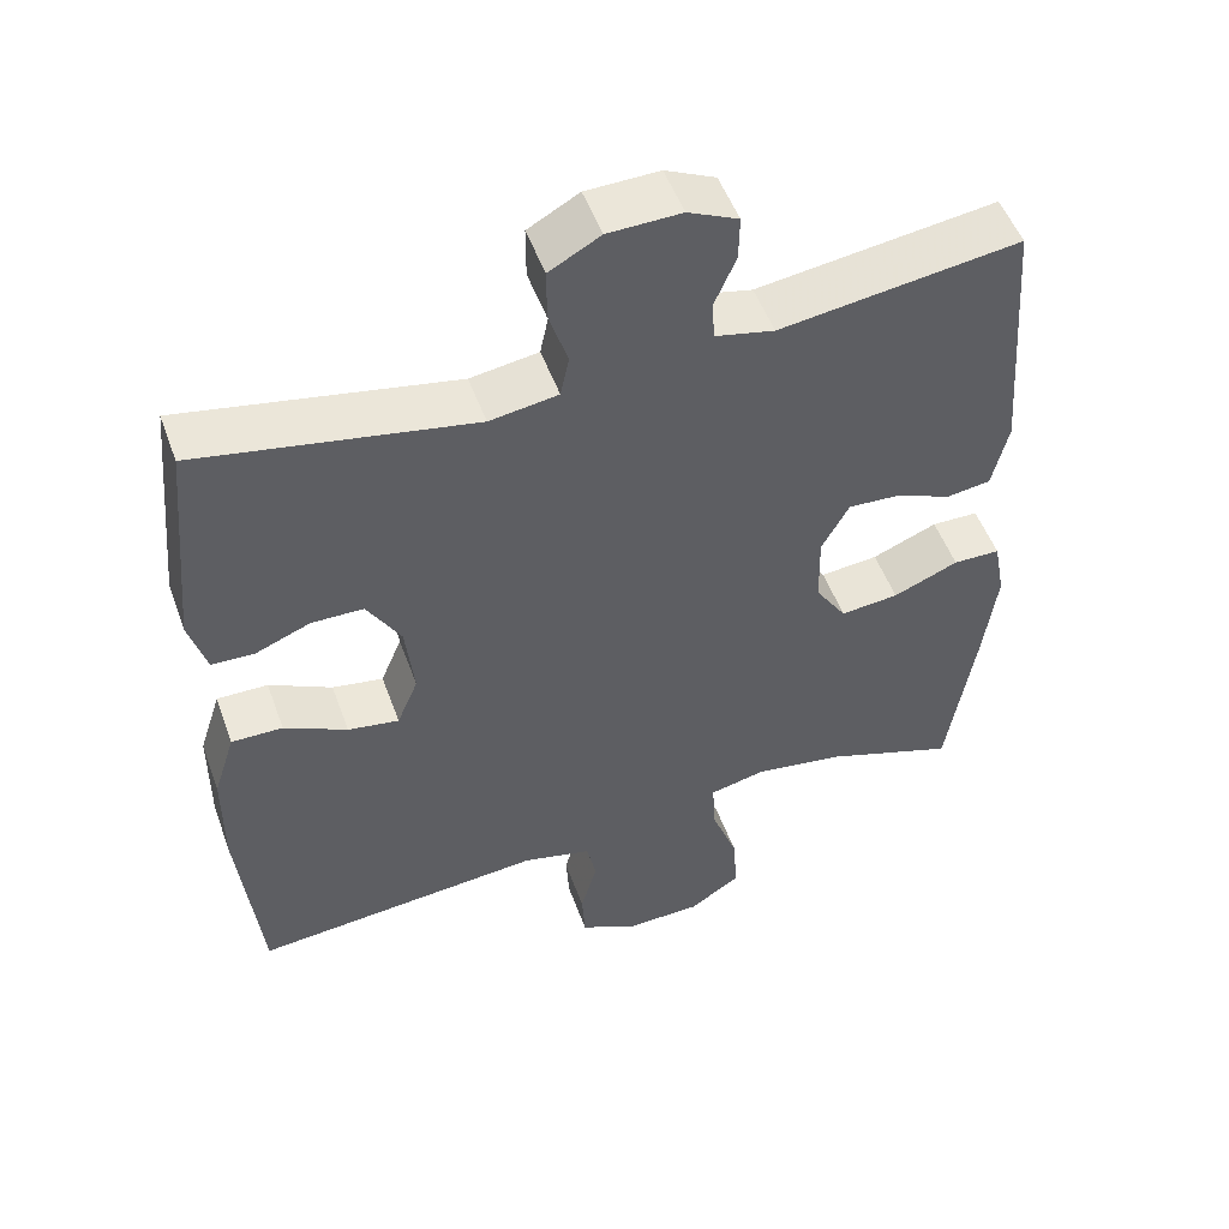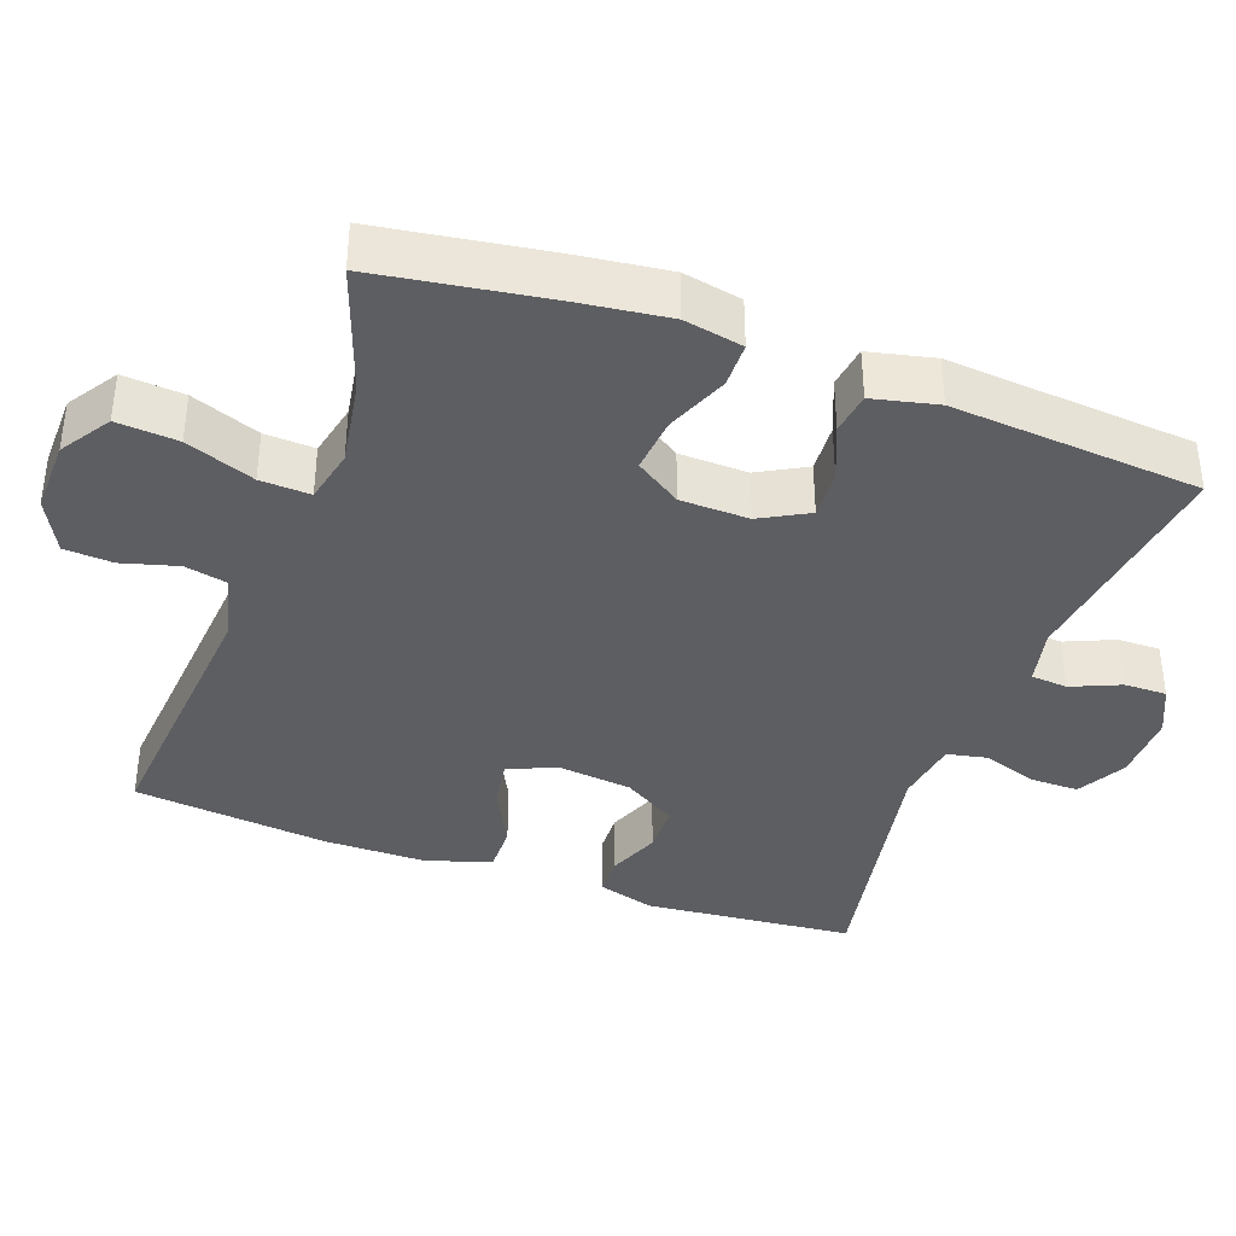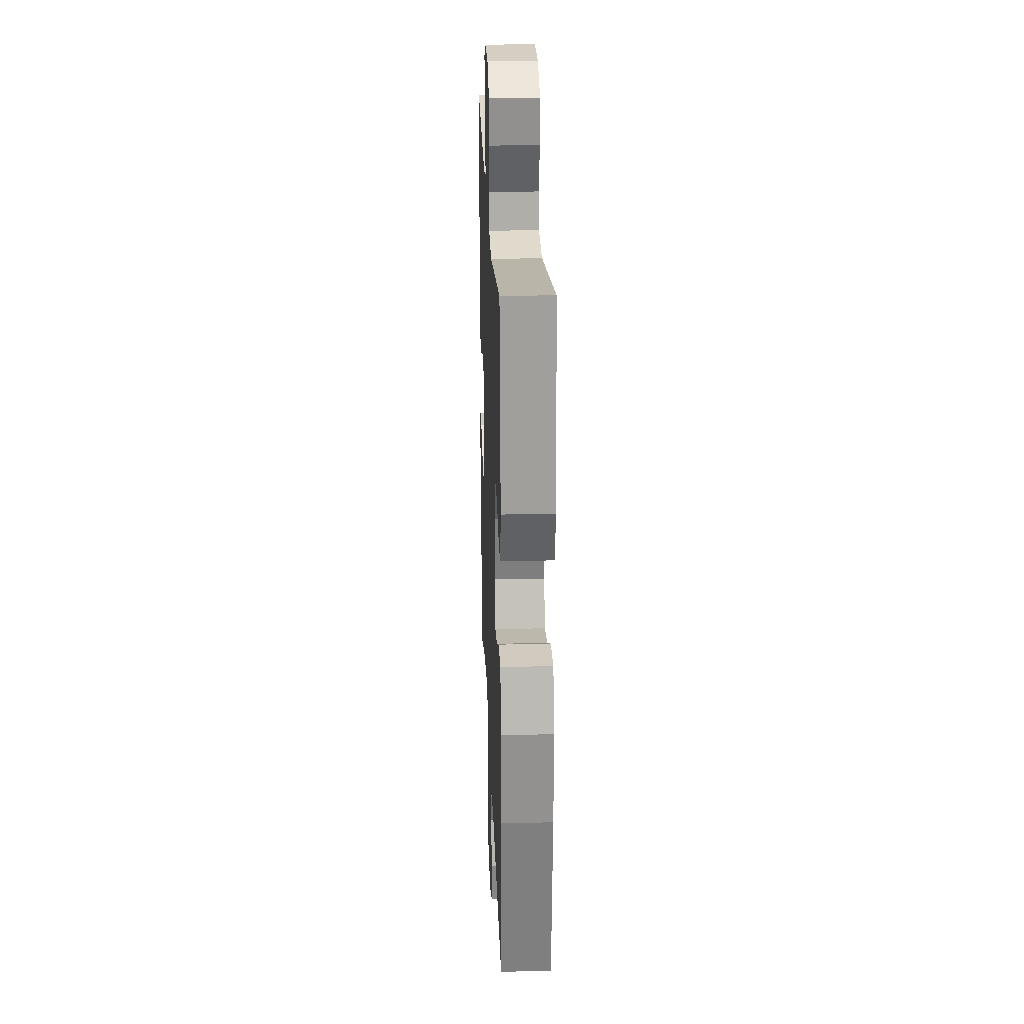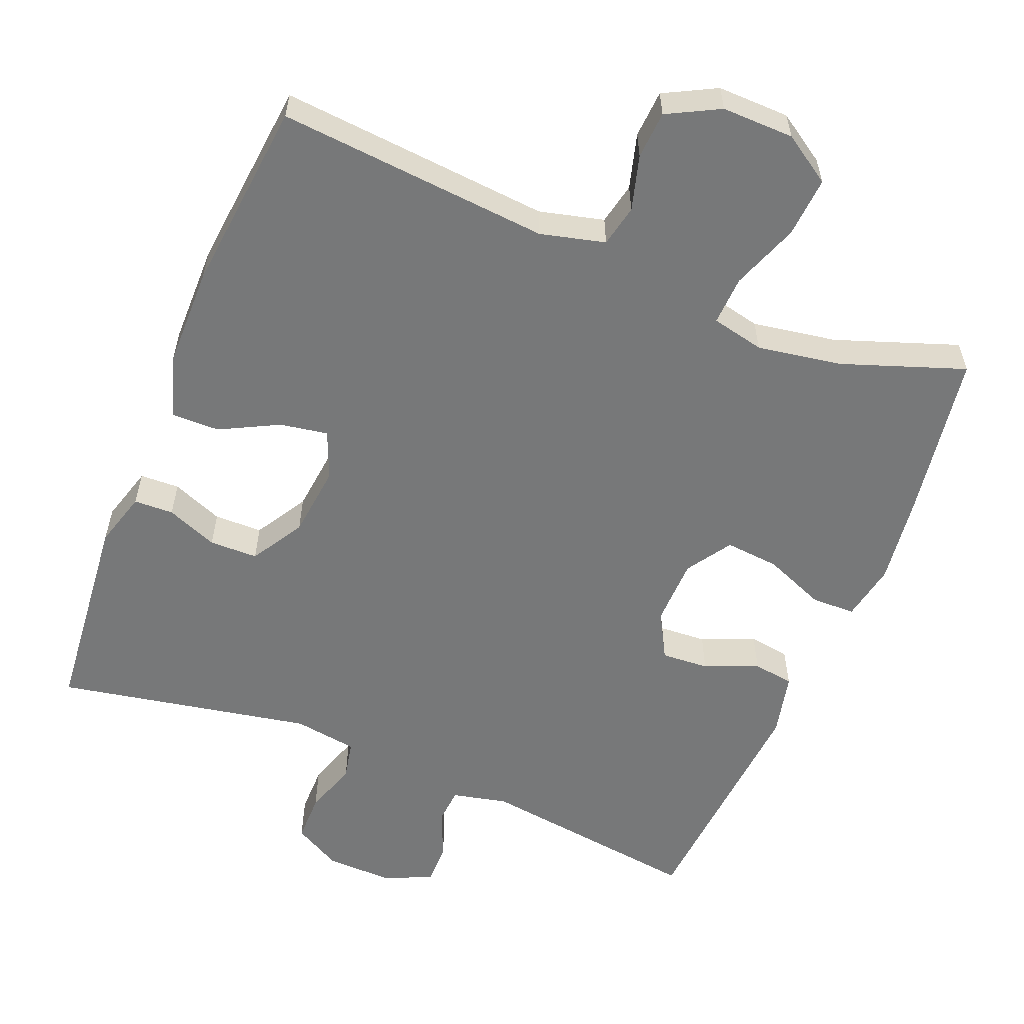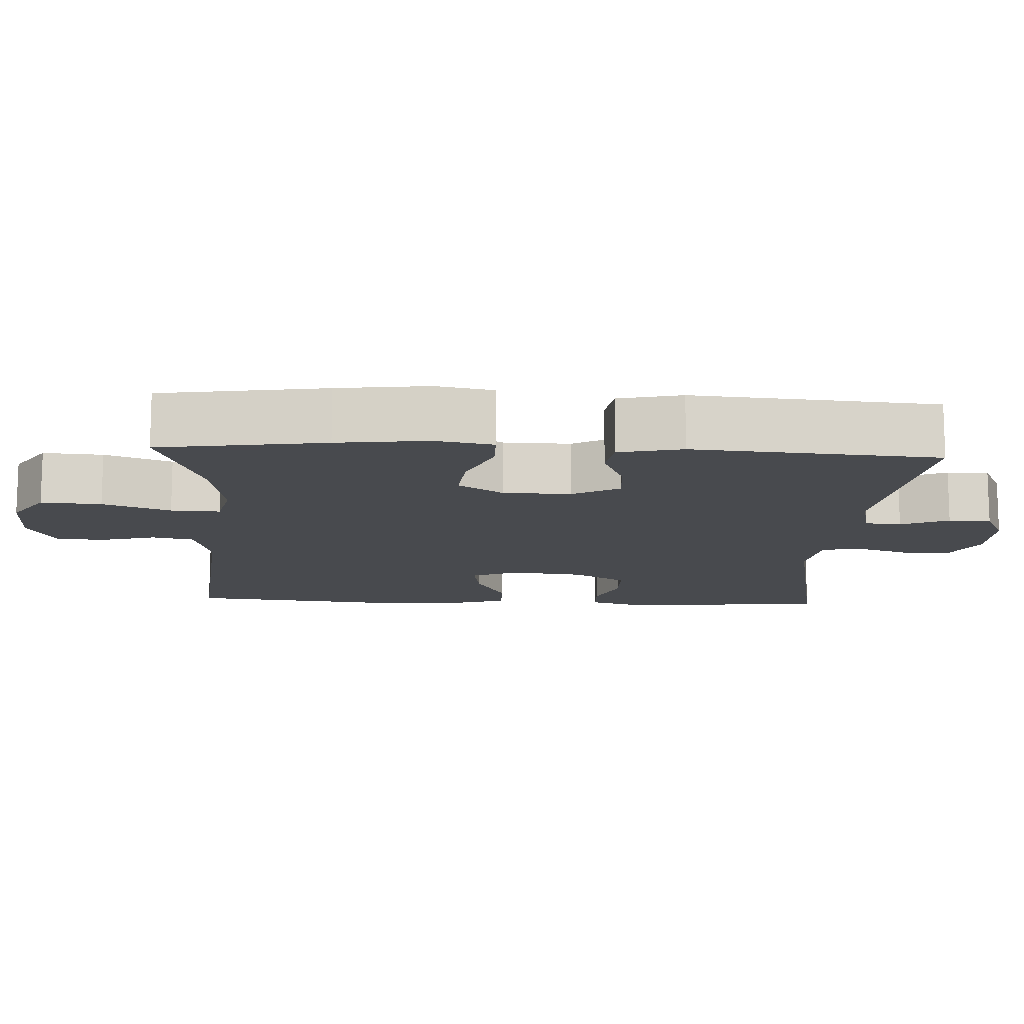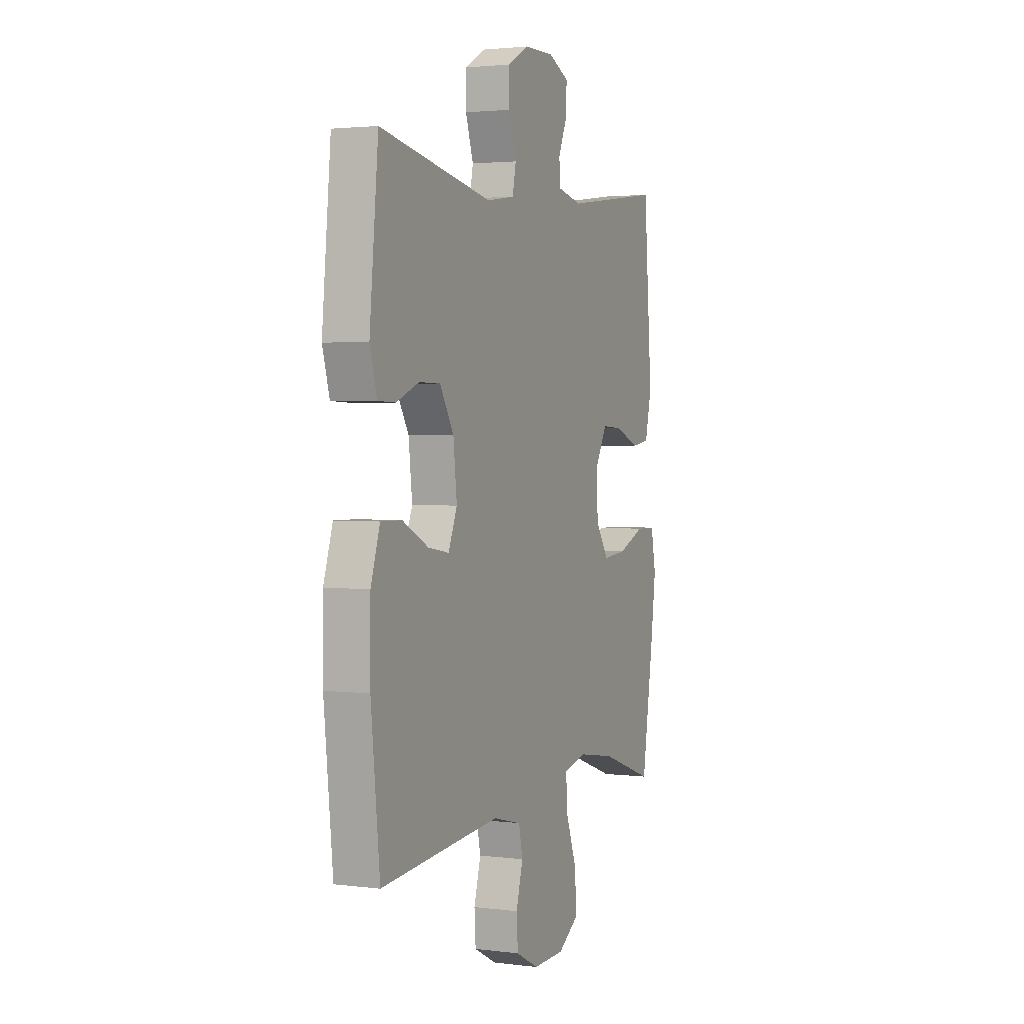
<metadata>
{"format":"obj","ext":"obj","renderer":"f3d","projection":"perspective","resolution":1024,"background":"white","views":[{"elev":51.5,"azim":160.2,"up":"+Z"},{"elev":-38.3,"azim":-110.1,"up":"+Y"},{"elev":24.5,"azim":87.8,"up":"+Z"},{"elev":-57.4,"azim":157.9,"up":"+Y"},{"elev":-12.9,"azim":-93.0,"up":"+Y"},{"elev":2.5,"azim":113.7,"up":"+Z"}]}
</metadata>
<code>
v -0.5 0.07 0.5
v -0.194 0.07 0.459
v -0.119 0.07 0.476
v -0.115 0.07 0.525
v -0.143 0.07 0.59
v -0.144 0.07 0.647
v -0.08 0.07 0.677
v 0.013 0.07 0.675
v 0.078 0.07 0.639
v 0.078 0.07 0.573
v 0.054 0.07 0.5
v 0.065 0.07 0.447
v 0.152 0.07 0.434
v 0.5 0.07 0.5
v 0.527 0.07 0.219
v 0.505 0.07 0.143
v 0.451 0.07 0.141
v 0.381 0.07 0.169
v 0.315 0.07 0.168
v 0.272 0.07 0.096
v 0.261 0.07 -0.003
v 0.288 0.07 -0.068
v 0.353 0.07 -0.057
v 0.433 0.07 -0.016
v 0.498 0.07 -0.015
v 0.526 0.07 -0.102
v 0.527 0.07 -0.238
v 0.5 0.07 -0.5
v 0.129 0.07 -0.468
v 0.041 0.07 -0.49
v 0.029 0.07 -0.547
v 0.05 0.07 -0.622
v 0.046 0.07 -0.687
v -0.025 0.07 -0.724
v -0.123 0.07 -0.722
v -0.189 0.07 -0.679
v -0.183 0.07 -0.597
v -0.149 0.07 -0.505
v -0.146 0.07 -0.438
v -0.218 0.07 -0.422
v -0.333 0.07 -0.441
v -0.5 0.07 -0.5
v -0.535 0.07 -0.274
v -0.551 0.07 -0.15
v -0.536 0.07 -0.071
v -0.476 0.07 -0.07
v -0.393 0.07 -0.104
v -0.319 0.07 -0.111
v -0.279 0.07 -0.05
v -0.277 0.07 0.042
v -0.312 0.07 0.106
v -0.377 0.07 0.102
v -0.45 0.07 0.072
v -0.506 0.07 0.08
v -0.526 0.07 0.167
v -0.5 0 0.5
v -0.194 0 0.459
v -0.119 0 0.476
v -0.115 0 0.525
v -0.143 0 0.59
v -0.144 0 0.647
v -0.08 0 0.677
v 0.013 0 0.675
v 0.078 0 0.639
v 0.078 0 0.573
v 0.054 0 0.5
v 0.065 0 0.447
v 0.152 0 0.434
v 0.5 0 0.5
v 0.527 0 0.219
v 0.505 0 0.143
v 0.451 0 0.141
v 0.381 0 0.169
v 0.315 0 0.168
v 0.272 0 0.096
v 0.261 0 -0.003
v 0.288 0 -0.068
v 0.353 0 -0.057
v 0.433 0 -0.016
v 0.498 0 -0.015
v 0.526 0 -0.102
v 0.527 0 -0.238
v 0.5 0 -0.5
v 0.129 0 -0.468
v 0.041 0 -0.49
v 0.029 0 -0.547
v 0.05 0 -0.622
v 0.046 0 -0.687
v -0.025 0 -0.724
v -0.123 0 -0.722
v -0.189 0 -0.679
v -0.183 0 -0.597
v -0.149 0 -0.505
v -0.146 0 -0.438
v -0.218 0 -0.422
v -0.333 0 -0.441
v -0.5 0 -0.5
v -0.535 0 -0.274
v -0.551 0 -0.15
v -0.536 0 -0.071
v -0.476 0 -0.07
v -0.393 0 -0.104
v -0.319 0 -0.111
v -0.279 0 -0.05
v -0.277 0 0.042
v -0.312 0 0.106
v -0.377 0 0.102
v -0.45 0 0.072
v -0.506 0 0.08
v -0.526 0 0.167
f 55 1 2
f 54 55 2
f 53 54 2
f 52 53 2
f 51 52 2 3
f 50 51 3
f 49 50 3
f 45 46 47
f 44 45 47
f 43 44 47
f 42 43 47
f 41 42 47
f 40 41 47 48
f 39 40 48 49
f 36 37 38
f 35 36 38
f 34 35 38
f 33 34 38
f 32 33 38
f 31 32 38
f 30 31 38 39
f 39 49 3
f 30 39 3
f 29 30 3
f 27 28 29
f 26 27 29
f 25 26 29
f 24 25 29
f 23 24 29
f 16 17 18
f 15 16 18
f 14 15 18
f 13 14 18
f 12 13 18 19
f 9 10 11
f 8 9 11
f 7 8 11
f 6 7 11
f 5 6 11
f 4 5 11
f 4 11 12
f 12 19 20
f 4 12 20
f 3 4 20
f 22 23 29
f 21 22 29 3
f 3 20 21
f 57 56 110
f 57 110 109
f 57 109 108
f 57 108 107
f 58 57 107 106
f 58 106 105
f 58 105 104
f 102 101 100
f 102 100 99
f 102 99 98
f 102 98 97
f 102 97 96
f 103 102 96 95
f 104 103 95 94
f 93 92 91
f 93 91 90
f 93 90 89
f 93 89 88
f 93 88 87
f 93 87 86
f 94 93 86 85
f 58 104 94
f 58 94 85
f 58 85 84
f 84 83 82
f 84 82 81
f 84 81 80
f 84 80 79
f 84 79 78
f 73 72 71
f 73 71 70
f 73 70 69
f 73 69 68
f 74 73 68 67
f 66 65 64
f 66 64 63
f 66 63 62
f 66 62 61
f 66 61 60
f 66 60 59
f 67 66 59
f 75 74 67
f 75 67 59
f 75 59 58
f 84 78 77
f 58 84 77 76
f 76 75 58
f 1 56 57 2
f 2 57 58 3
f 3 58 59 4
f 4 59 60 5
f 5 60 61 6
f 6 61 62 7
f 7 62 63 8
f 8 63 64 9
f 9 64 65 10
f 10 65 66 11
f 11 66 67 12
f 12 67 68 13
f 13 68 69 14
f 14 69 70 15
f 15 70 71 16
f 16 71 72 17
f 17 72 73 18
f 18 73 74 19
f 19 74 75 20
f 20 75 76 21
f 21 76 77 22
f 22 77 78 23
f 23 78 79 24
f 24 79 80 25
f 25 80 81 26
f 26 81 82 27
f 27 82 83 28
f 28 83 84 29
f 29 84 85 30
f 30 85 86 31
f 31 86 87 32
f 32 87 88 33
f 33 88 89 34
f 34 89 90 35
f 35 90 91 36
f 36 91 92 37
f 37 92 93 38
f 38 93 94 39
f 39 94 95 40
f 40 95 96 41
f 41 96 97 42
f 42 97 98 43
f 43 98 99 44
f 44 99 100 45
f 45 100 101 46
f 46 101 102 47
f 47 102 103 48
f 48 103 104 49
f 49 104 105 50
f 50 105 106 51
f 51 106 107 52
f 52 107 108 53
f 53 108 109 54
f 54 109 110 55
f 55 110 56 1

</code>
